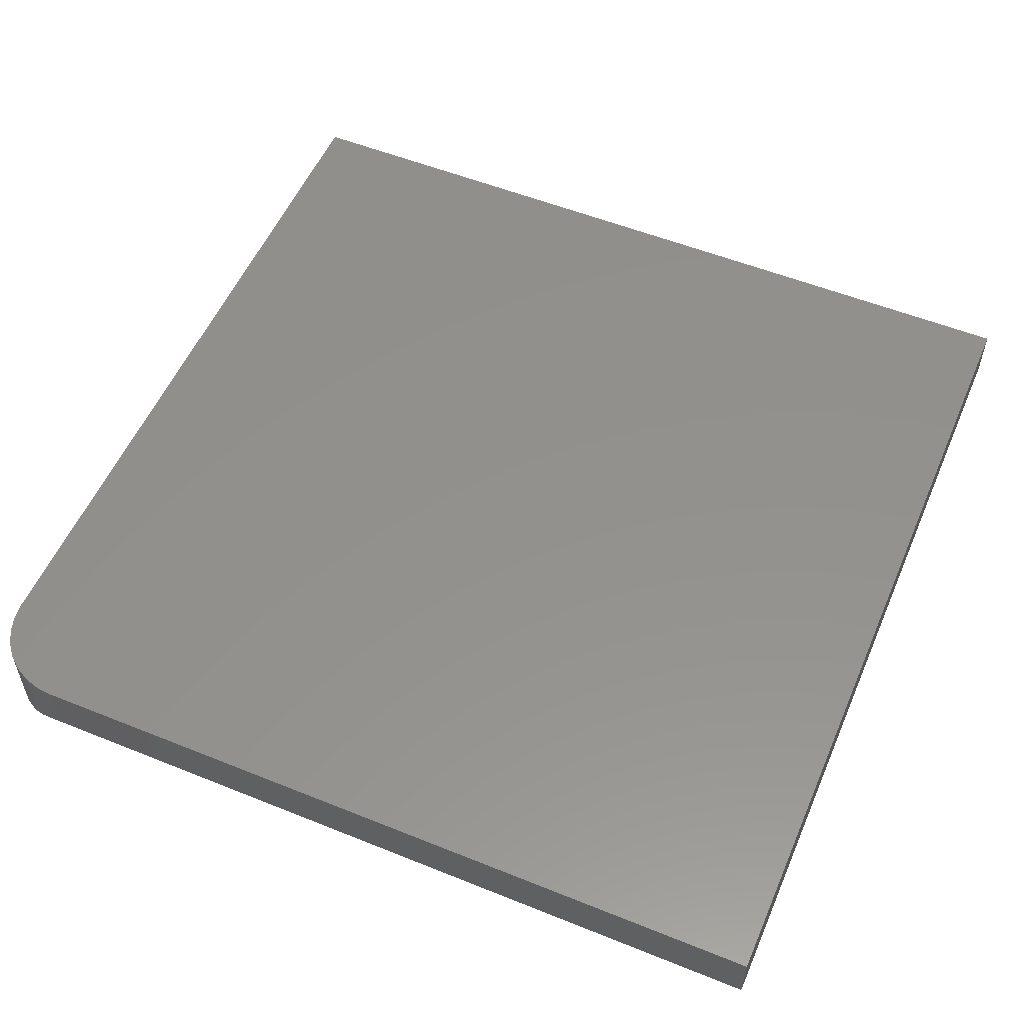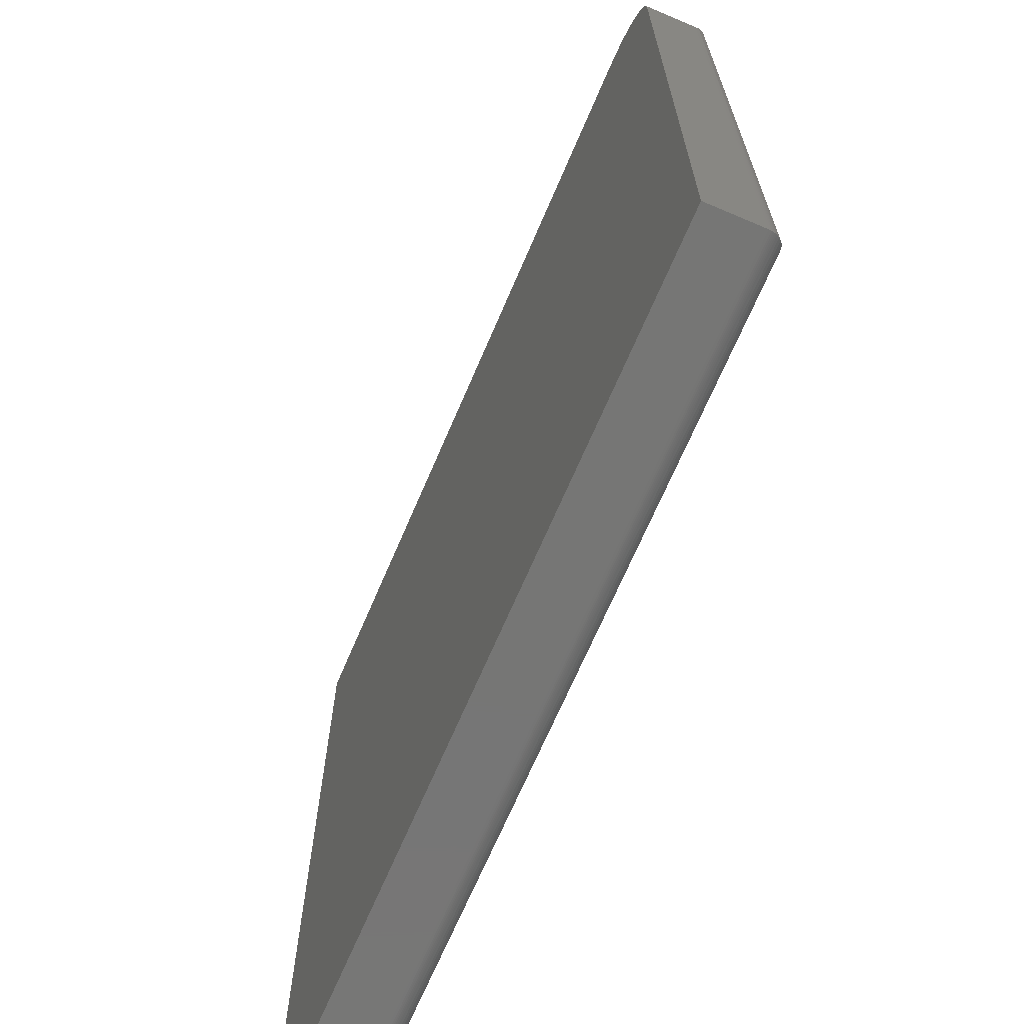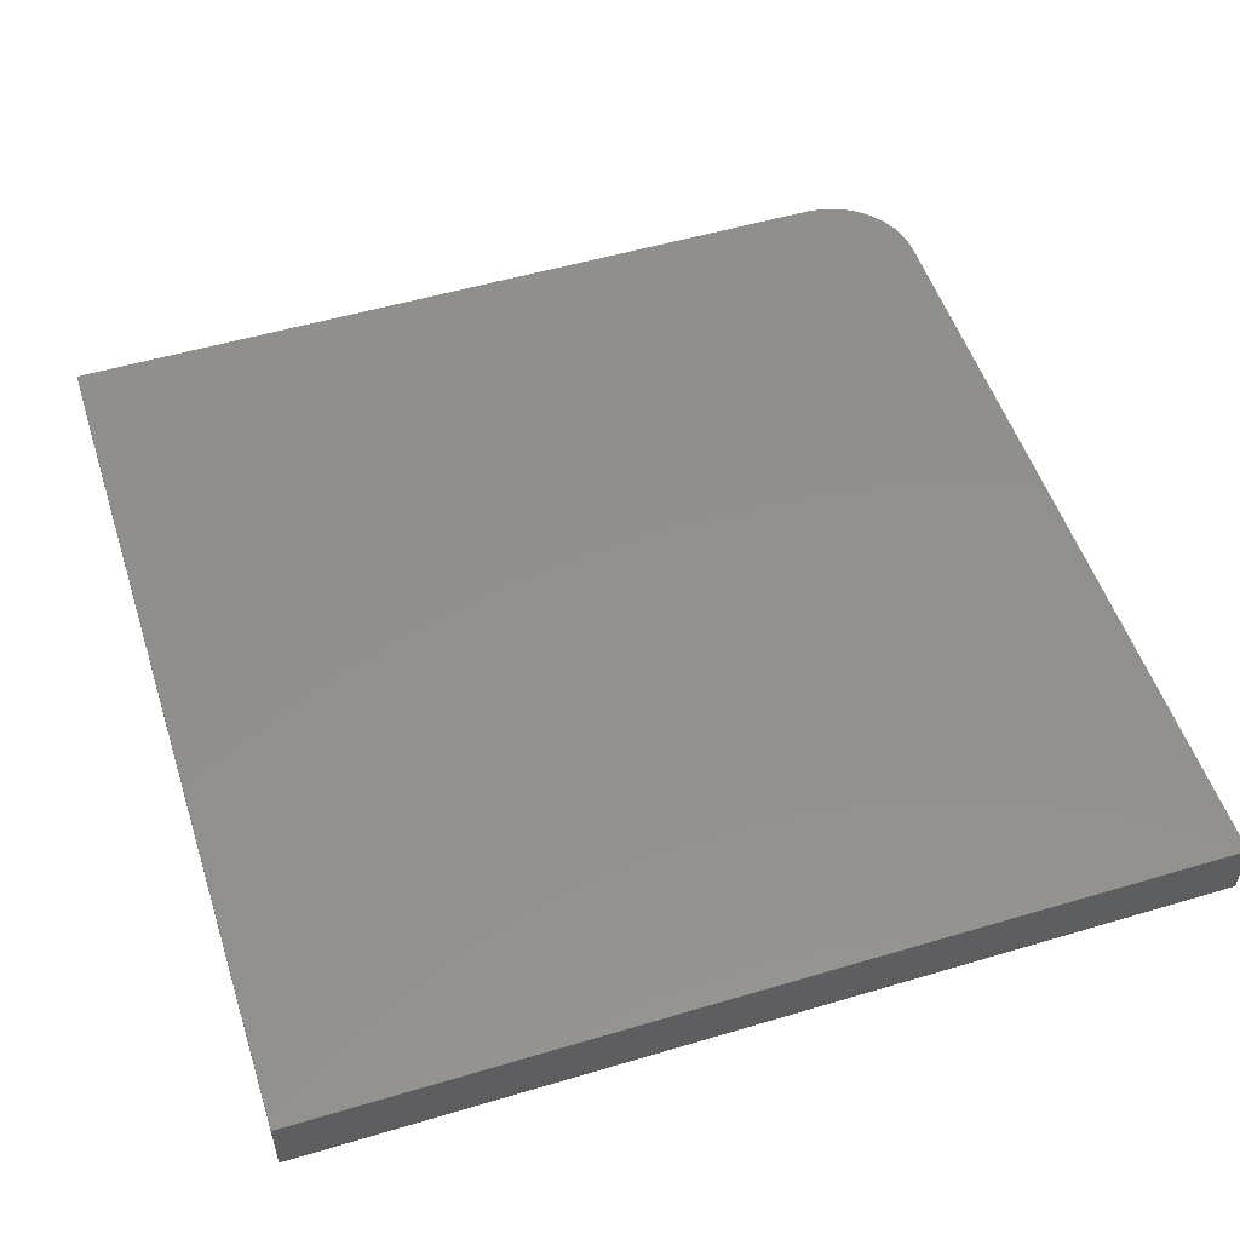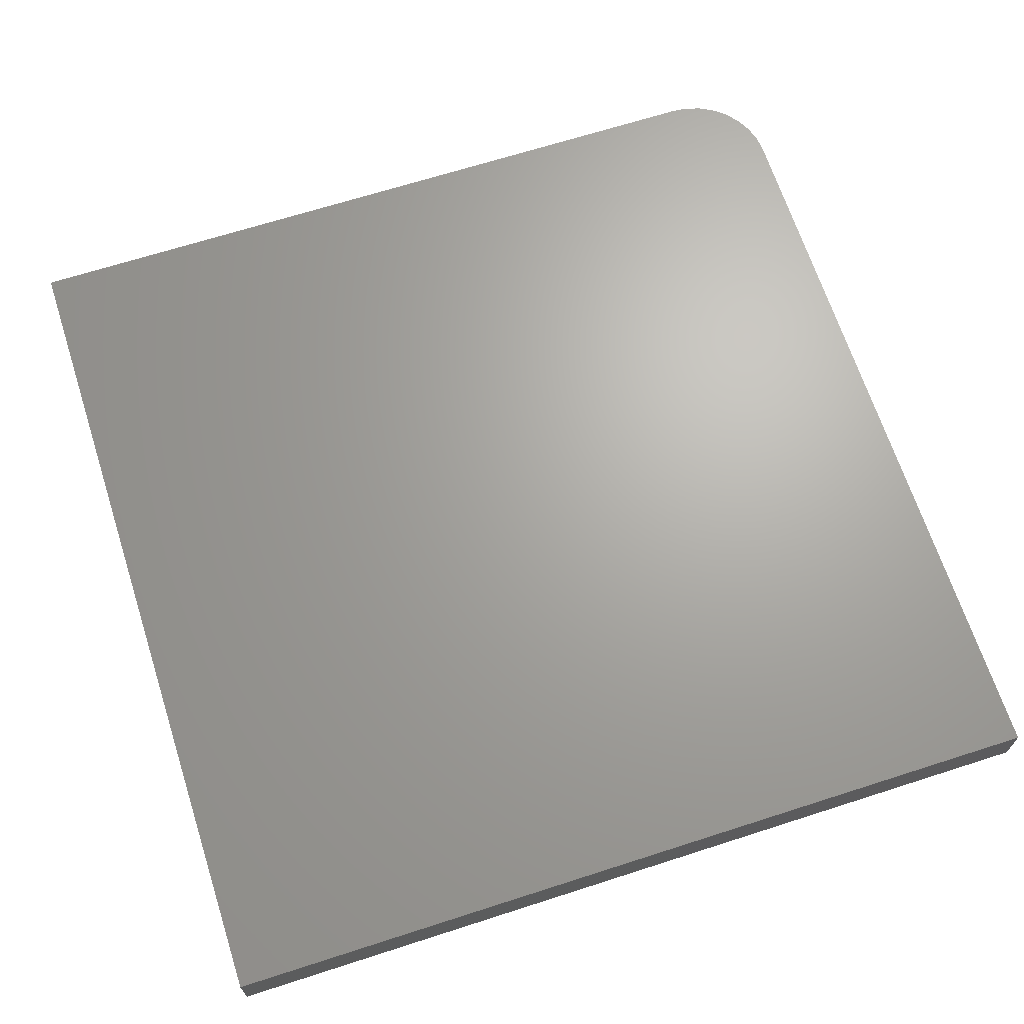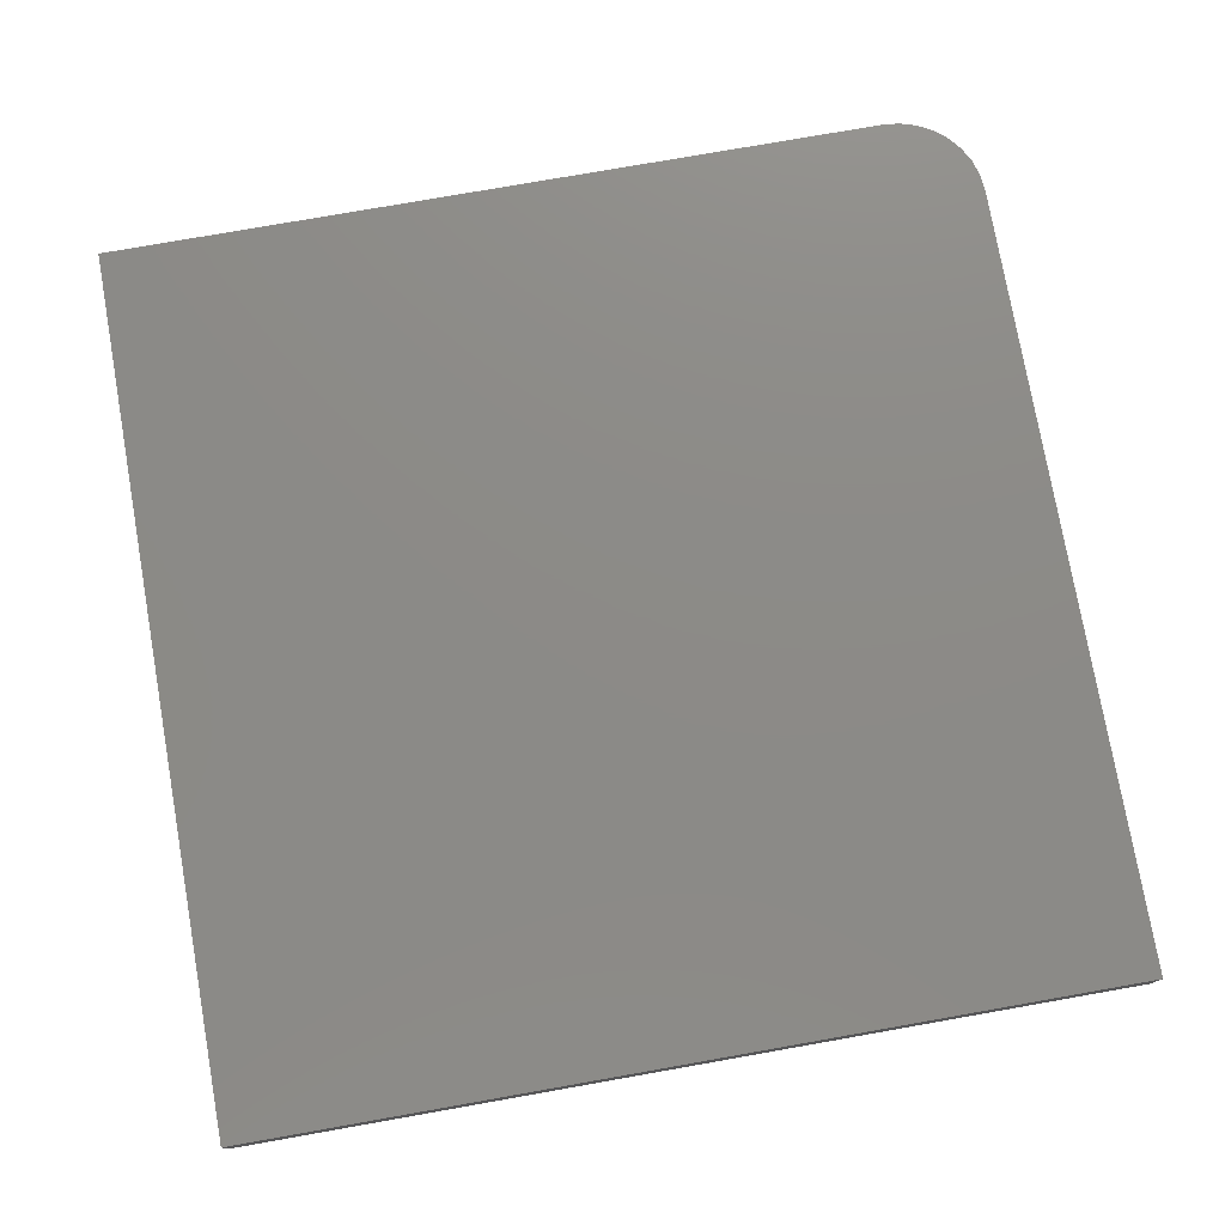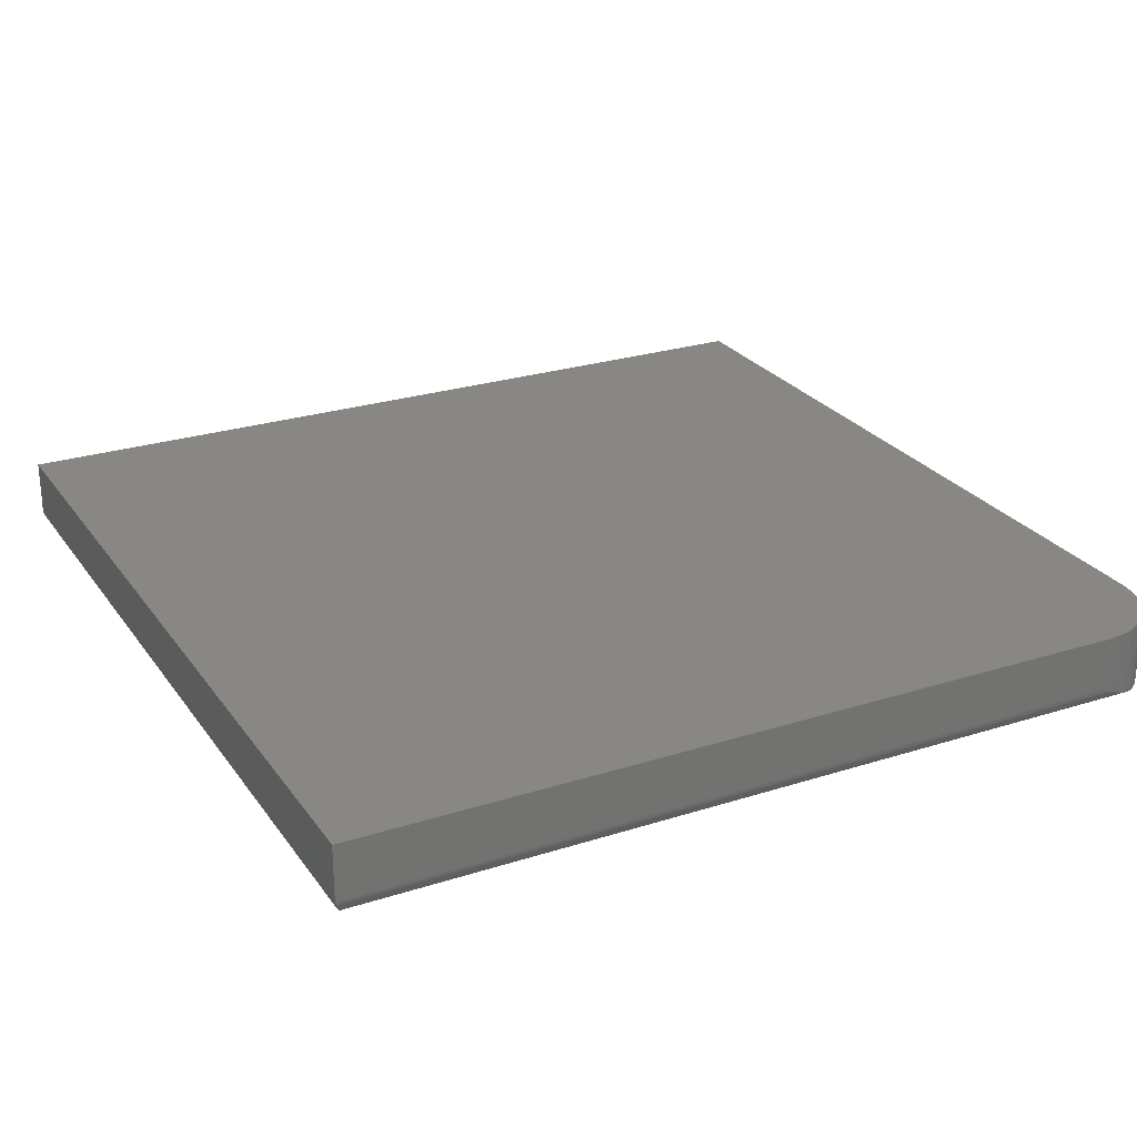
<metadata>
{"format":"stl","ext":"stl","renderer":"f3d","projection":"perspective","resolution":1024,"background":"white","views":[{"elev":54.6,"azim":-156.9,"up":"+Z"},{"elev":-68.5,"azim":66.9,"up":"+Y"},{"elev":52.5,"azim":-17.8,"up":"+Z"},{"elev":67.1,"azim":-17.9,"up":"+Z"},{"elev":76.8,"azim":-10.0,"up":"+Z"},{"elev":25.7,"azim":62.9,"up":"+Z"}]}
</metadata>
<code>
# stl→obj: 67 verts, 130 faces
v 0.6927 0.7188 0
v 0.6848 0.7245 0.000529
v 0.684 0.725 0.125
v 0.7065 0.7065 0.125
v 0.725 0.684 0.125
v 0.7235 0.6862 0.0003607
v 0.7188 0.6927 0
v 0.7065 0.7065 0
v 0.7387 0.6584 0.125
v 0.733 0.6705 0.003445
v 0.7285 0.6785 0.001565
v 0.6016 0.75 0.03125
v 0.6016 0.75 0.125
v 0.6175 0.7491 0.02398
v 0.6305 0.7471 0.125
v 0.6442 0.7438 0.0125
v 0.6575 0.7391 0.007511
v 0.6584 0.7387 0.125
v 0.6705 0.733 0.003437
v 0.7471 0.6305 0.125
v 0.7438 0.6442 0.0125
v 0.7391 0.6575 0.007513
v 0.75 0.6016 0.125
v 0.75 0.6016 0.03125
v 0.7491 0.6175 0.02398
v -0.7188 0.7188 0
v -0.7267 0.7267 0.001024
v -0.7305 0.7305 0.002304
v -0.7343 0.7343 0.004121
v -0.7378 0.7378 0.0065
v -0.7412 0.7412 0.009471
v -0.7444 0.7444 0.01337
v -0.7469 0.7469 0.01774
v -0.7479 0.7479 0.02004
v -0.7487 0.7487 0.02246
v -0.7493 0.7493 0.02489
v -0.7498 0.7498 0.02739
v -0.75 0.75 0.03125
v 0.7188 -0.7188 0
v 0.7267 -0.7267 0.001024
v 0.7412 -0.7412 0.009471
v 0.7444 -0.7444 0.01337
v 0.75 -0.75 0.03125
v 0.7498 -0.7498 0.02739
v 0.7305 -0.7305 0.002304
v 0.7343 -0.7343 0.004121
v 0.7378 -0.7378 0.0065
v 0.7493 -0.7493 0.02489
v 0.7487 -0.7487 0.02246
v 0.7479 -0.7479 0.02004
v 0.7469 -0.7469 0.01774
v -0.7188 -0.7188 0
v -0.75 0.75 0.125
v 0.75 -0.75 0.125
v -0.75 -0.75 0.125
v -0.75 -0.75 0.03125
v -0.7267 -0.7267 0.001024
v -0.7305 -0.7305 0.002304
v -0.7343 -0.7343 0.004121
v -0.7378 -0.7378 0.0065
v -0.7412 -0.7412 0.009471
v -0.7444 -0.7444 0.01337
v -0.7469 -0.7469 0.01774
v -0.7498 -0.7498 0.02739
v -0.7493 -0.7493 0.02489
v -0.7487 -0.7487 0.02246
v -0.7479 -0.7479 0.02004
f 1 2 3
f 4 5 6
f 4 6 7
f 4 7 8
f 4 8 1
f 4 1 3
f 5 9 10
f 5 10 11
f 5 11 6
f 12 13 14
f 14 13 15
f 14 15 16
f 16 15 17
f 17 15 18
f 17 18 19
f 19 18 3
f 19 3 2
f 20 21 9
f 9 21 22
f 9 22 10
f 23 24 20
f 20 24 25
f 20 25 21
f 26 2 1
f 26 27 2
f 19 2 27
f 19 27 28
f 28 29 19
f 17 19 29
f 17 29 30
f 17 30 31
f 16 17 31
f 16 31 32
f 16 32 14
f 14 32 33
f 14 33 34
f 14 34 35
f 14 35 36
f 14 36 37
f 14 37 38
f 14 38 12
f 39 6 40
f 39 7 6
f 21 41 22
f 21 42 41
f 24 43 44
f 6 11 40
f 45 40 11
f 11 10 45
f 45 10 46
f 46 10 22
f 22 47 46
f 41 47 22
f 25 24 44
f 25 44 48
f 25 48 49
f 25 49 50
f 25 50 51
f 25 51 42
f 25 42 21
f 26 1 8
f 26 8 7
f 26 7 39
f 26 39 52
f 13 12 53
f 53 12 38
f 54 43 23
f 23 43 24
f 53 55 54
f 53 54 23
f 53 23 20
f 53 20 9
f 53 9 5
f 53 5 4
f 53 4 3
f 53 3 18
f 53 18 15
f 53 15 13
f 53 38 55
f 55 38 56
f 55 56 54
f 54 56 43
f 26 57 27
f 26 52 57
f 27 57 58
f 27 58 28
f 28 58 59
f 28 59 29
f 29 59 60
f 29 60 30
f 30 60 61
f 30 61 31
f 31 61 62
f 31 62 32
f 32 62 63
f 56 38 64
f 64 38 37
f 64 37 65
f 65 37 36
f 65 36 66
f 66 36 35
f 66 35 67
f 67 35 34
f 67 34 63
f 63 34 33
f 63 33 32
f 52 40 57
f 52 39 40
f 57 40 45
f 57 45 58
f 58 45 46
f 58 46 59
f 59 46 47
f 59 47 60
f 60 47 41
f 60 41 61
f 61 41 42
f 61 42 62
f 62 42 51
f 43 56 44
f 44 56 64
f 44 64 48
f 48 64 65
f 48 65 49
f 49 65 66
f 49 66 50
f 50 66 67
f 50 67 51
f 51 67 63
f 51 63 62

</code>
